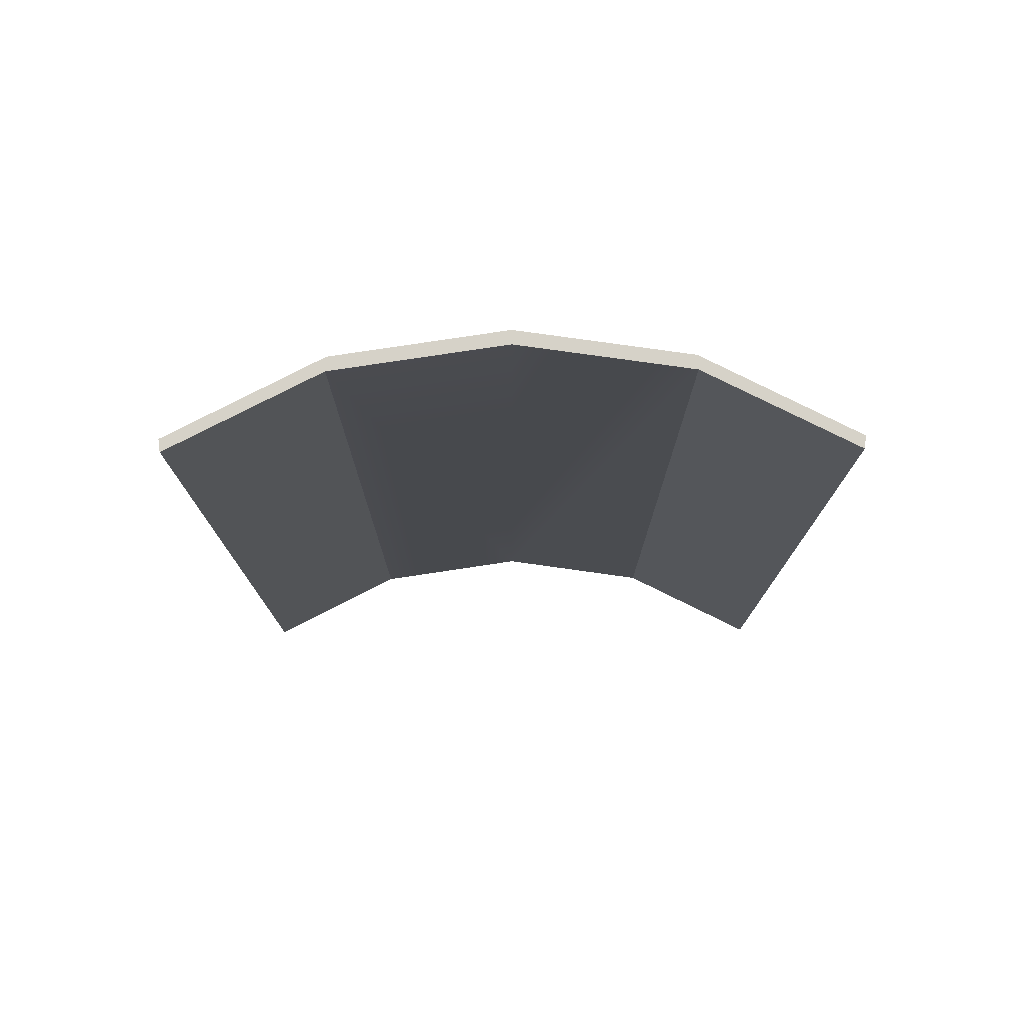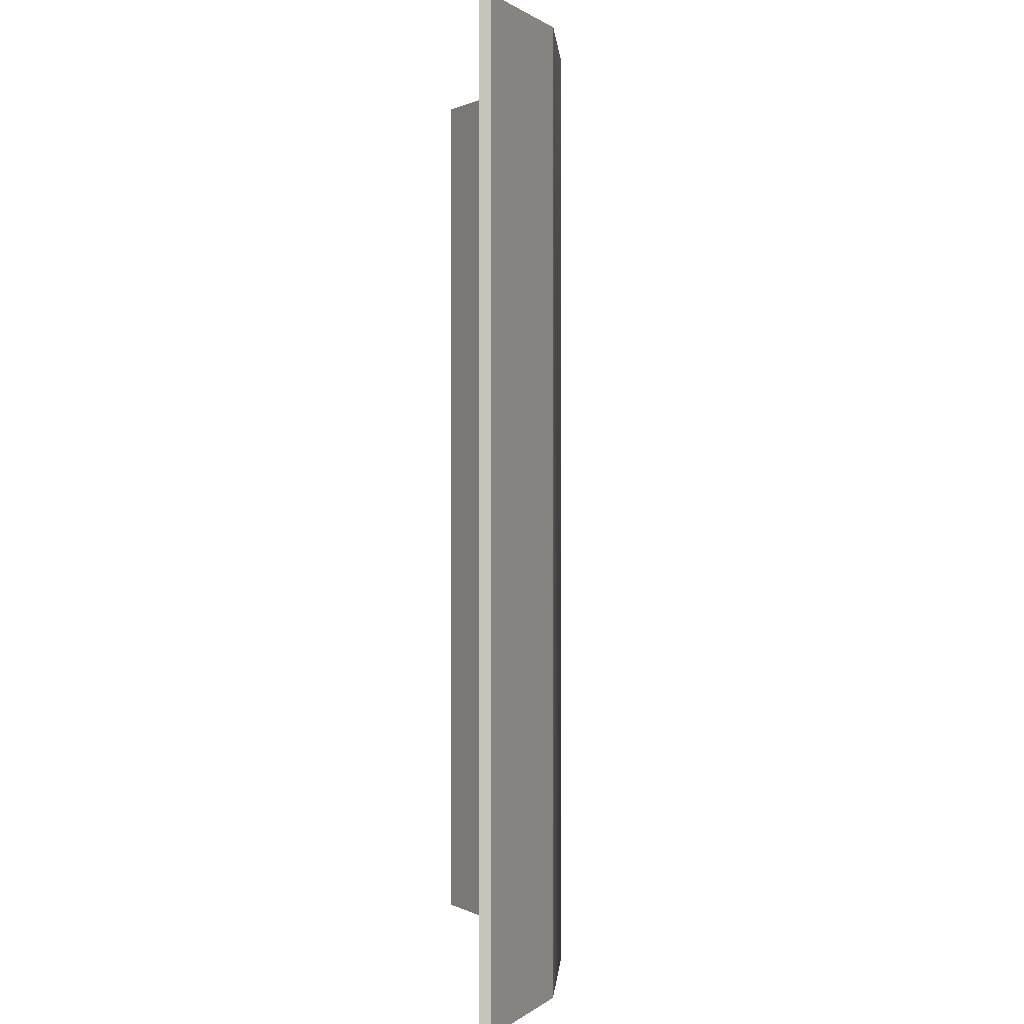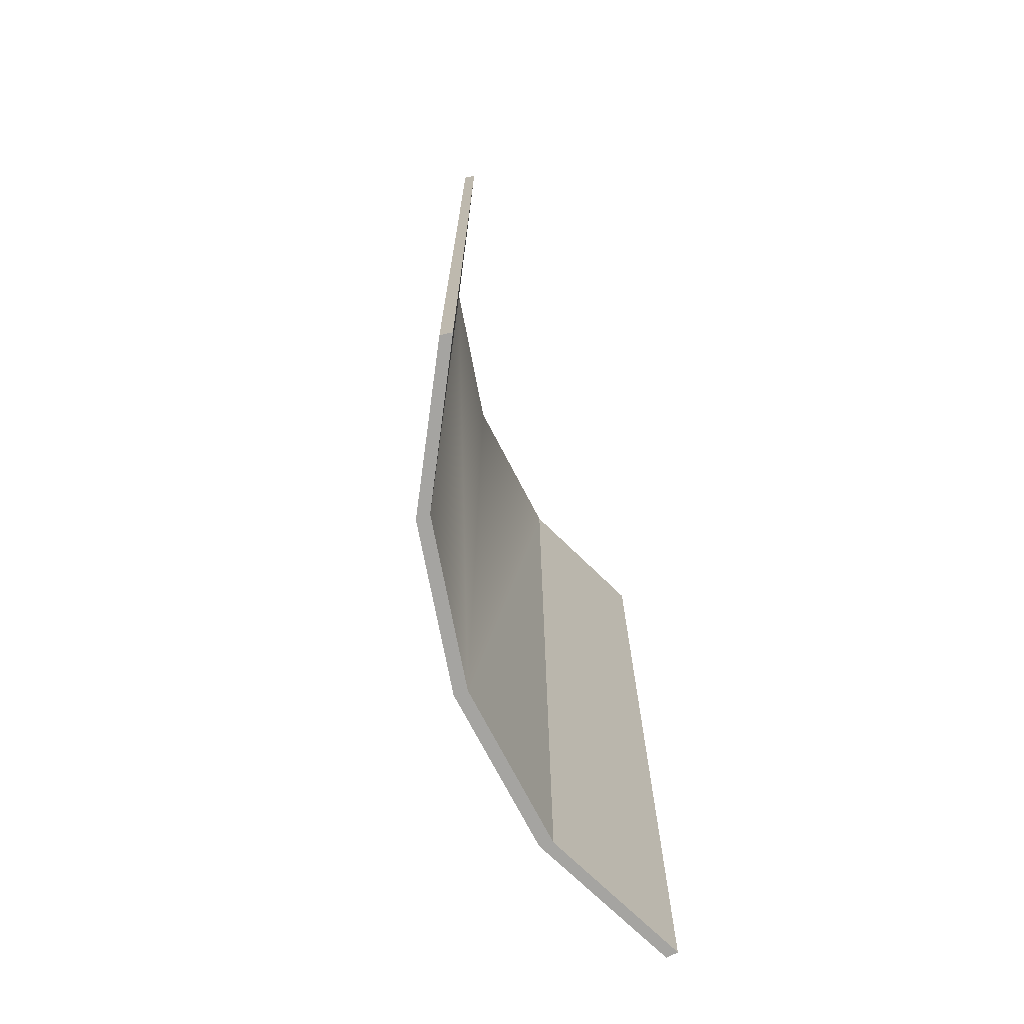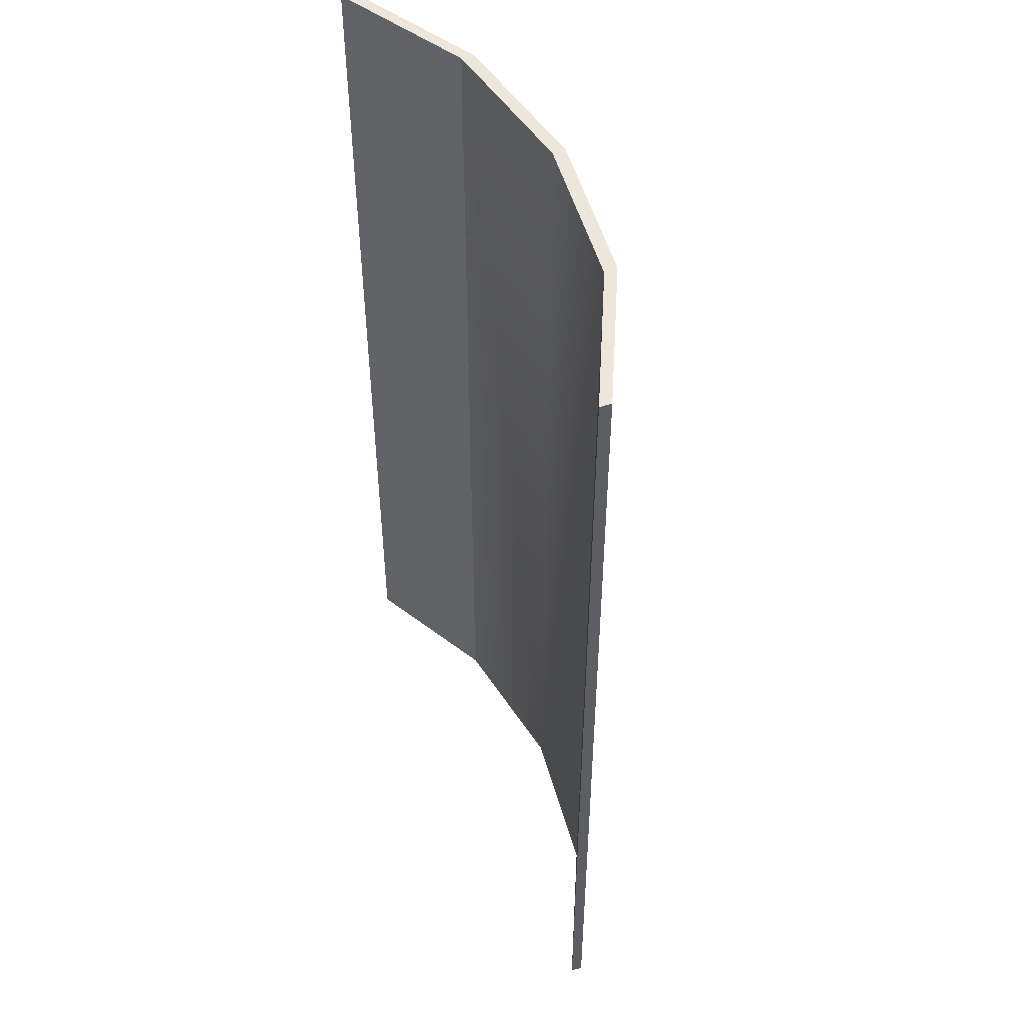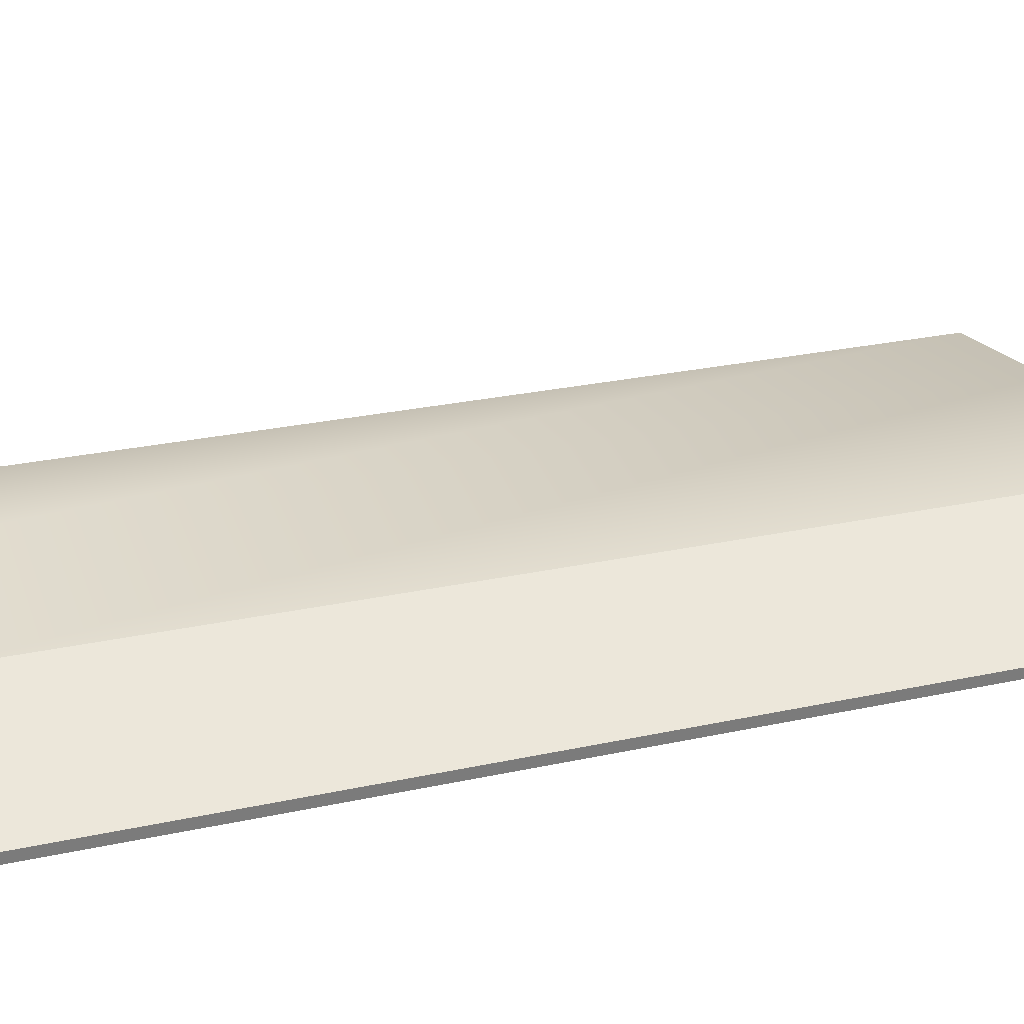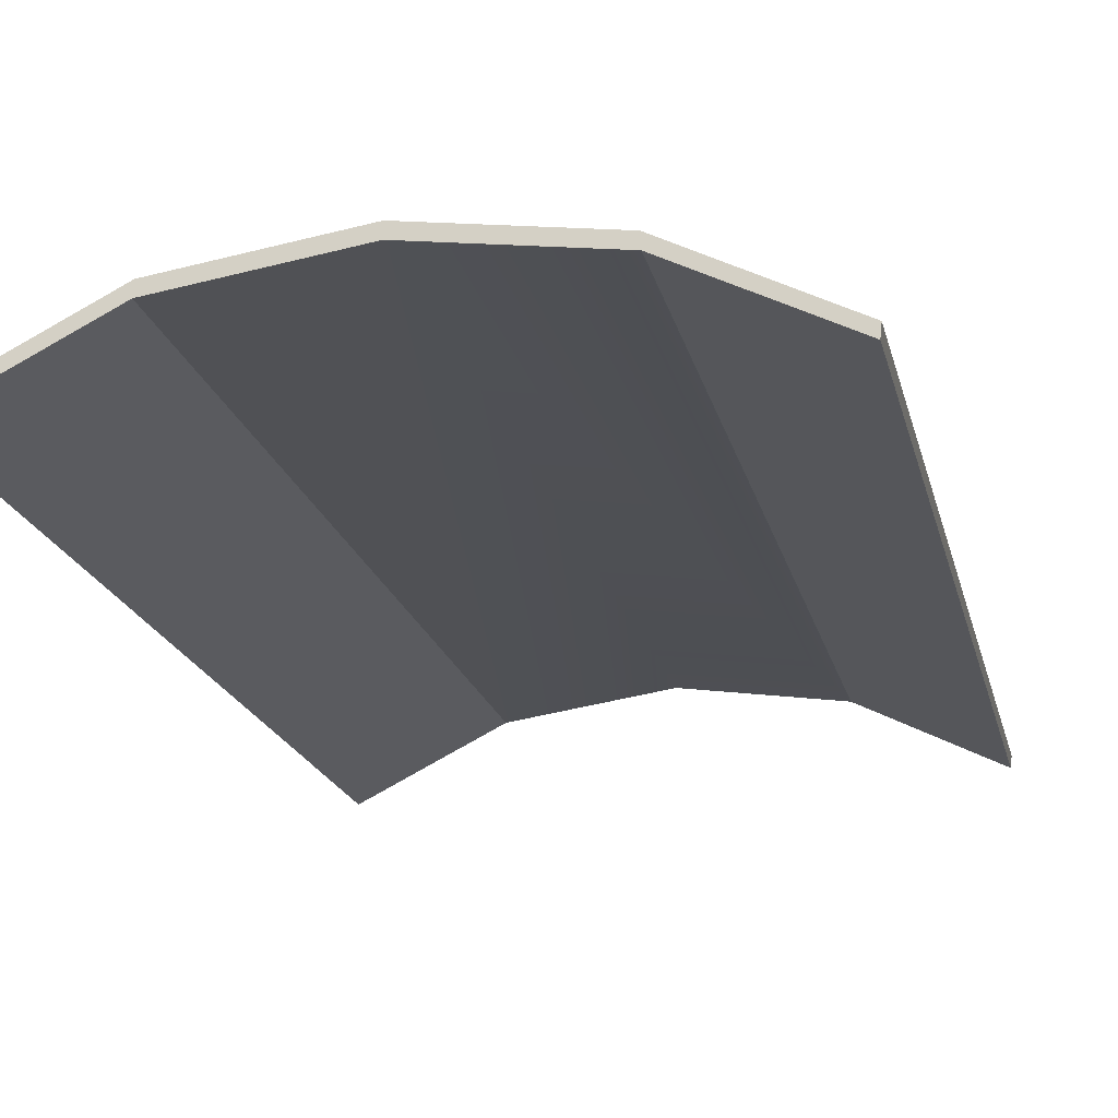
<metadata>
{"format":"obj","ext":"obj","renderer":"f3d","projection":"perspective","resolution":1024,"background":"white","views":[{"elev":77.7,"azim":179.7,"up":"+Y"},{"elev":0.9,"azim":-94.2,"up":"+Y"},{"elev":-73.3,"azim":109.2,"up":"+Y"},{"elev":50.3,"azim":-113.5,"up":"+Y"},{"elev":26.8,"azim":-108.7,"up":"+Z"},{"elev":-19.0,"azim":12.6,"up":"+Z"}]}
</metadata>
<code>
g default
v -4.829 1.828 6.794
v -4.829 17.57 6.794
v -4.808 1.84 6.612
v -4.808 17.56 6.612
v -2.553 1.818 7.949
v -2.553 17.58 7.949
v -2.567 17.58 7.739
v -2.567 1.818 7.739
v -4e-06 1.818 8.321
v -4e-06 17.58 8.321
v -4e-06 1.818 8.113
v 2.553 1.818 7.949
v -4e-06 17.58 8.113
v 2.567 1.818 7.739
v 2.553 17.58 7.949
v 2.567 17.58 7.739
v 4.808 1.84 6.612
v 4.829 1.828 6.794
v 4.829 17.57 6.794
v 4.808 17.56 6.612
g Outhouse_door:pCube2
f 1 3 8 5
f 2 6 7 4
f 5 8 11 9
f 7 6 10 13
f 9 11 14 12
f 13 10 15 16
f 12 14 17 18
f 15 19 20 16
f 6 2 1 5
f 2 4 3 1
f 4 7 8 3
f 16 20 17 14
f 20 19 18 17
f 19 15 12 18
f 12 15 10 9
f 7 13 11 8
f 9 10 6 5
f 11 13 16 14

</code>
